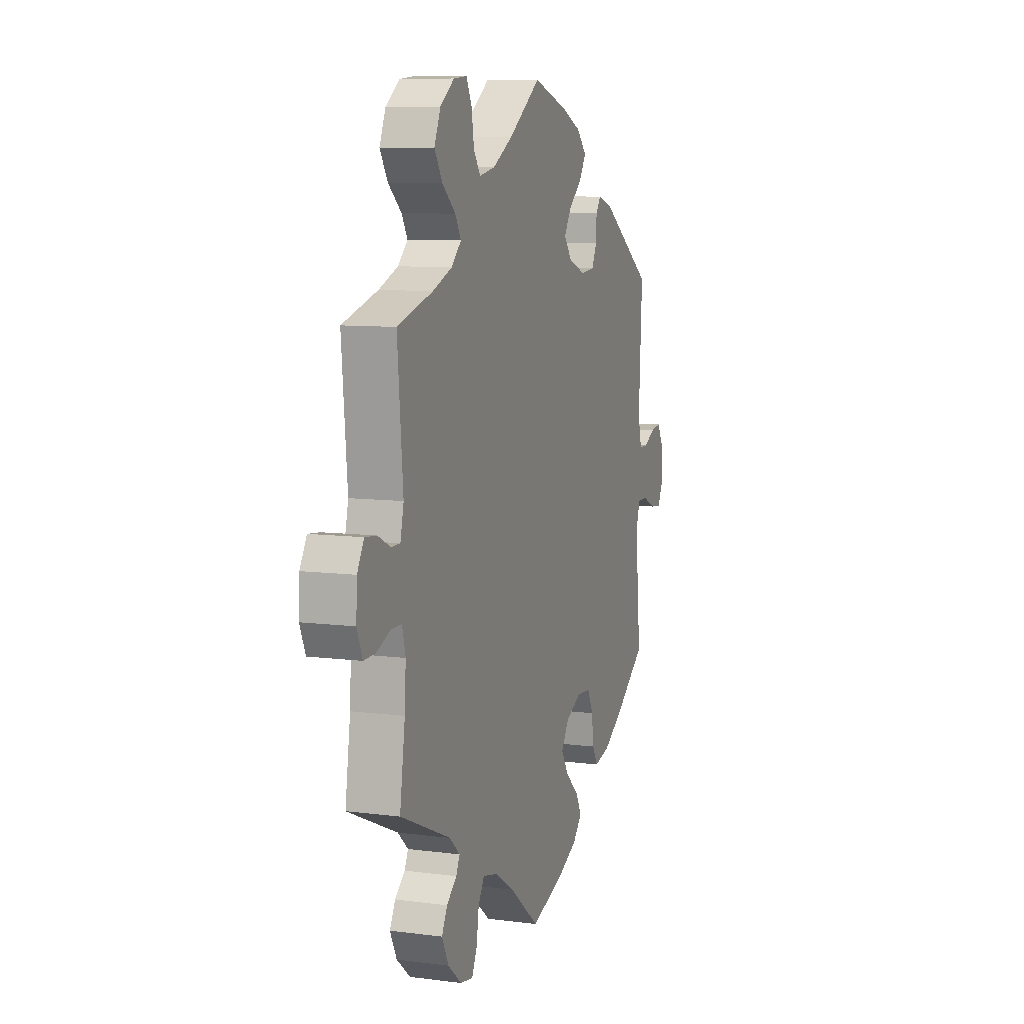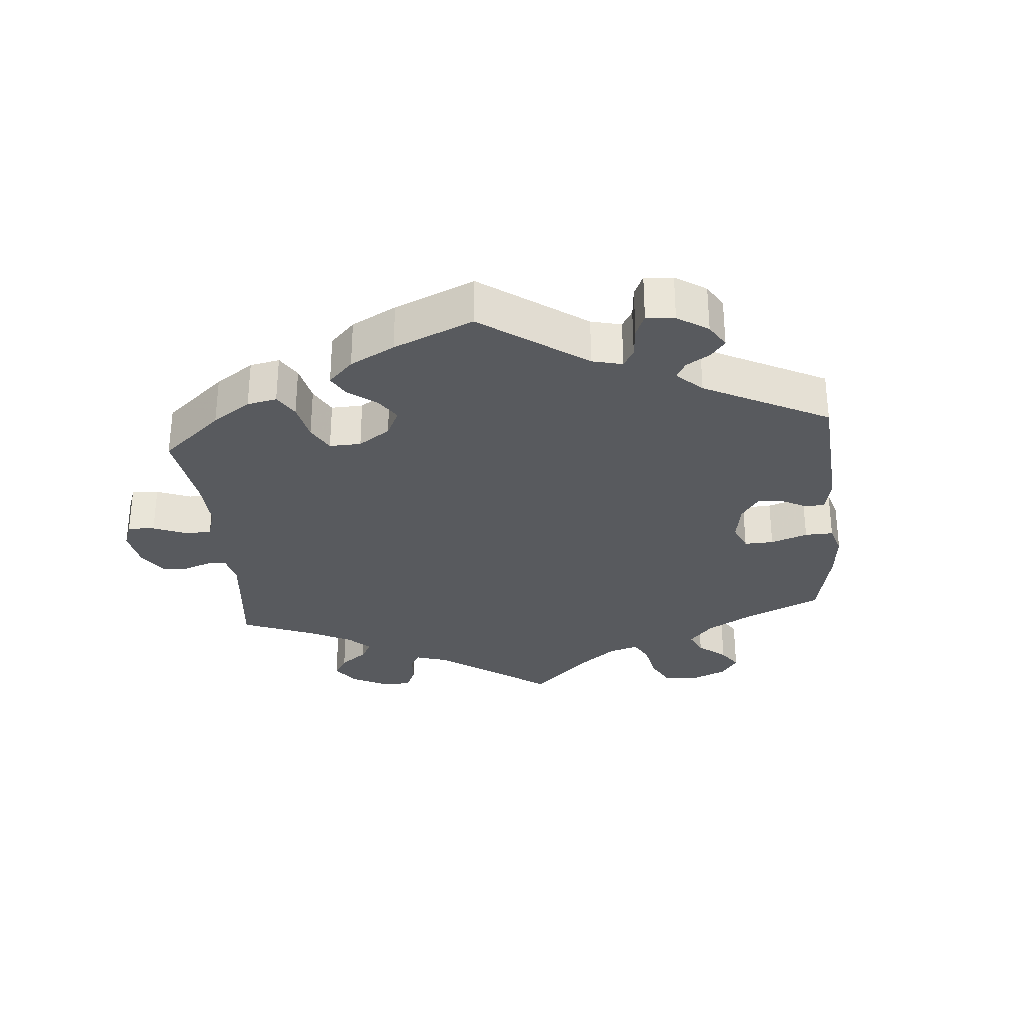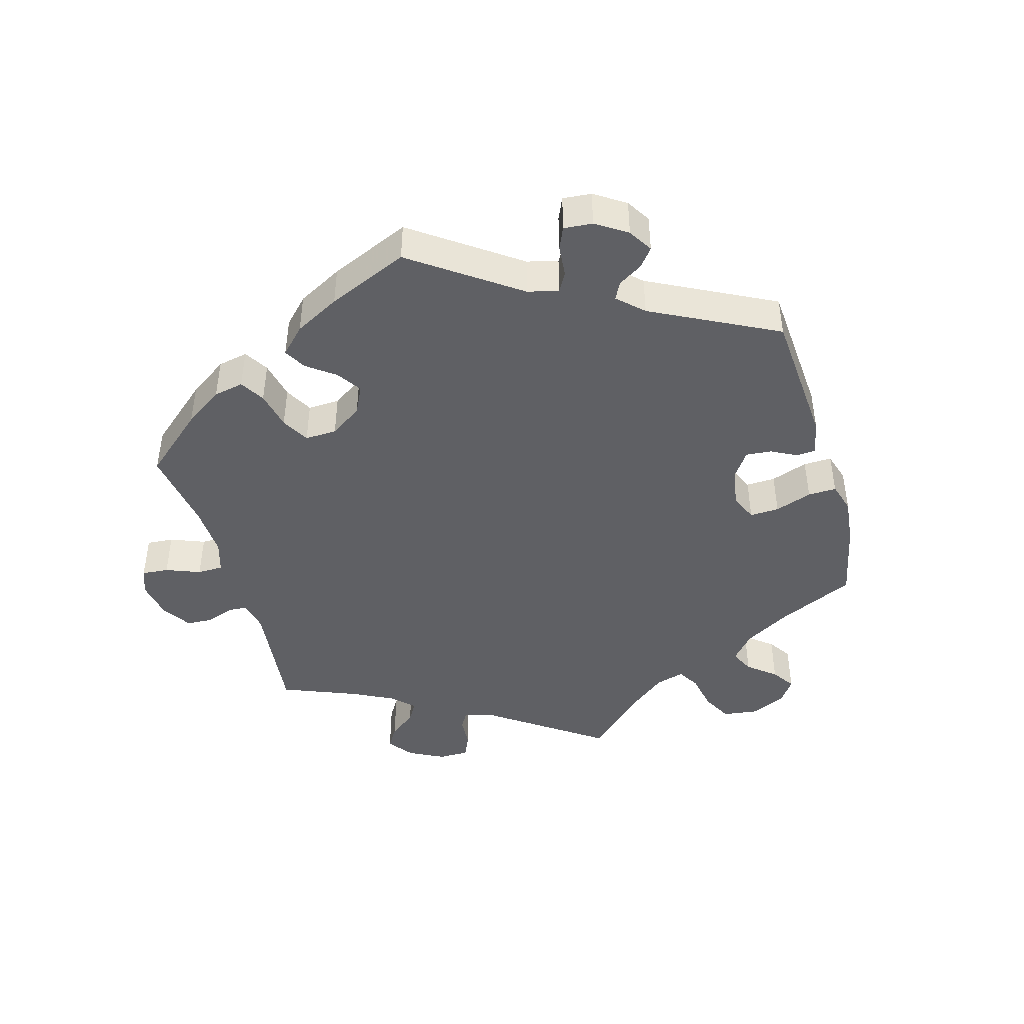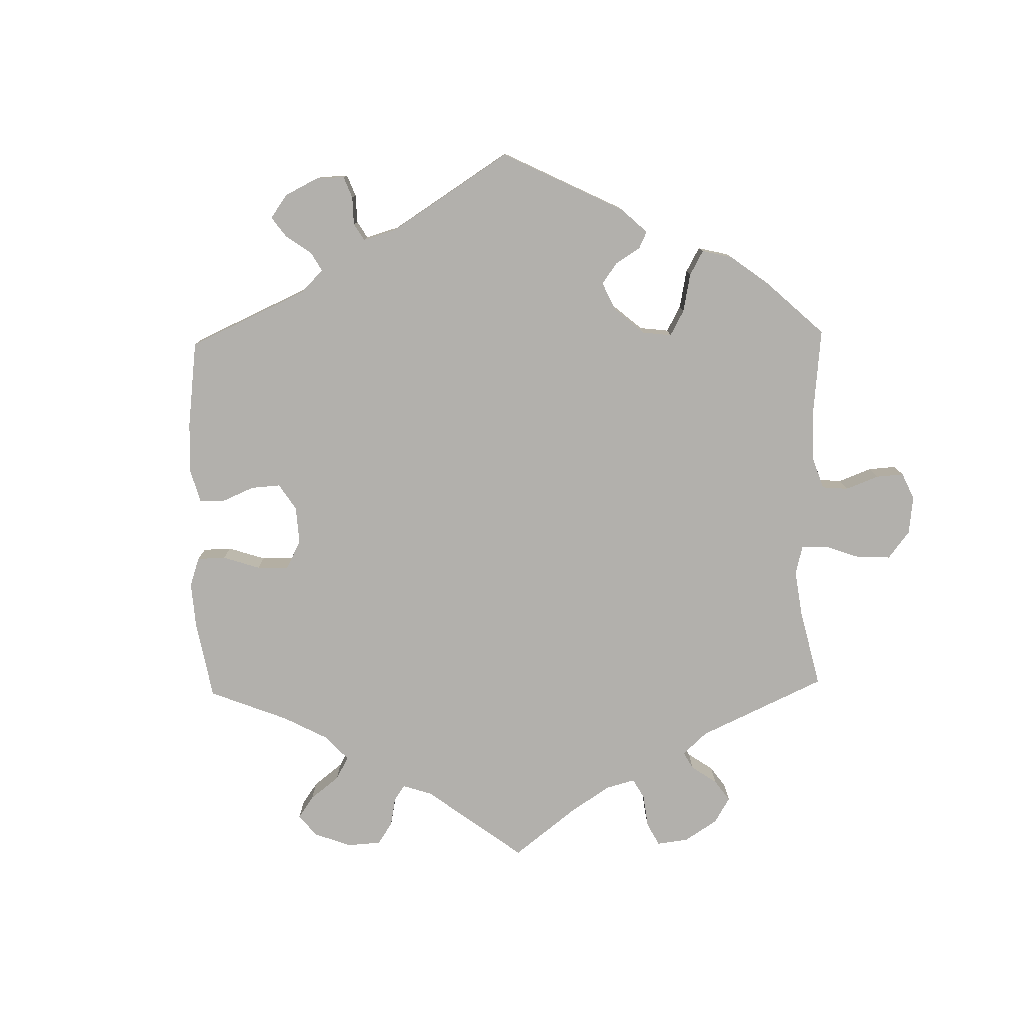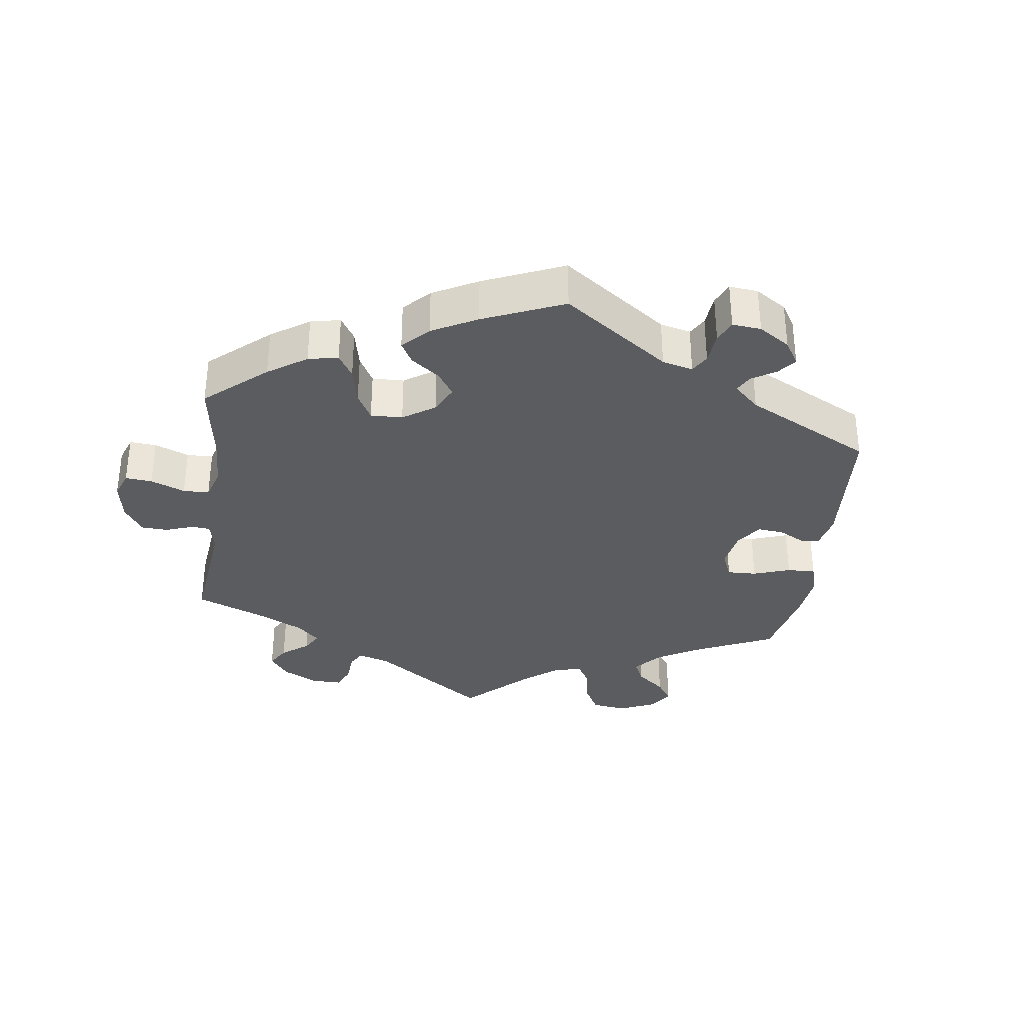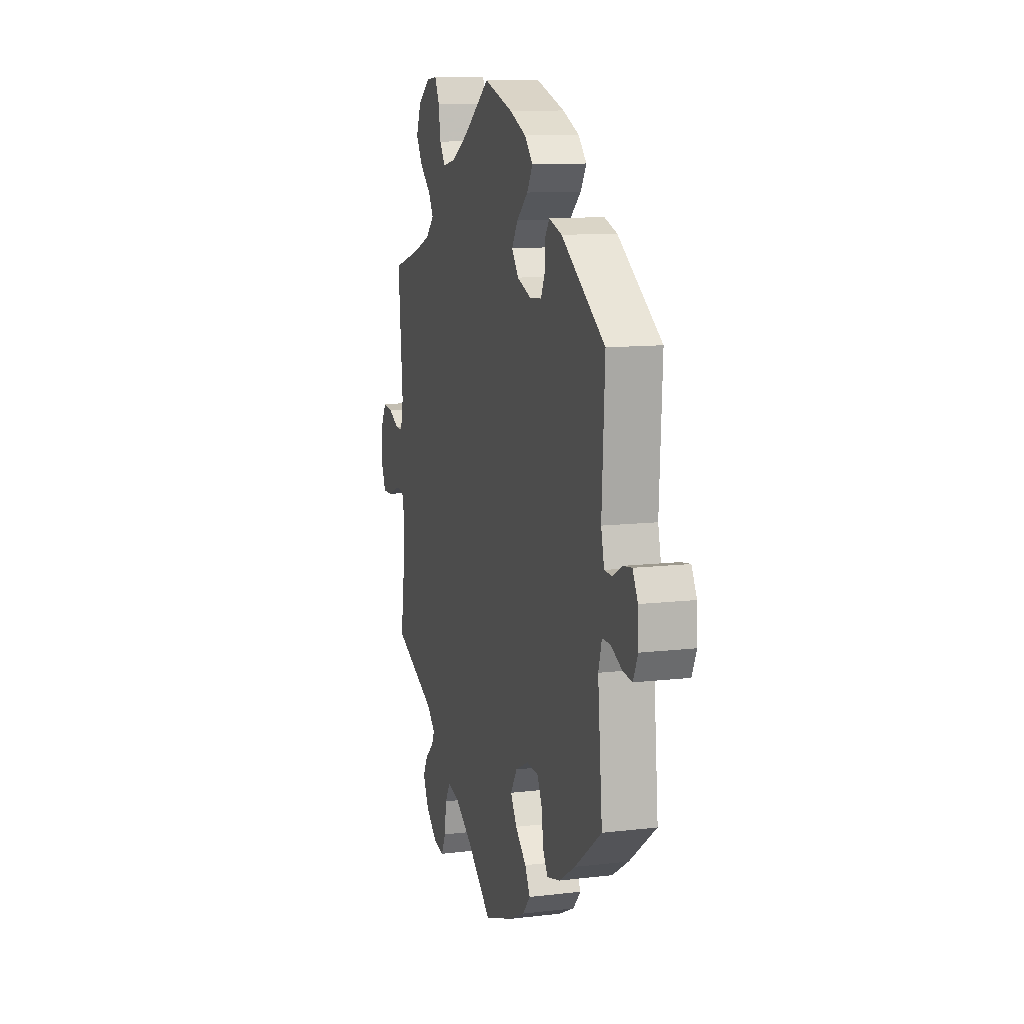
<metadata>
{"format":"obj","ext":"obj","renderer":"f3d","projection":"perspective","resolution":1024,"background":"white","views":[{"elev":8.8,"azim":109.3,"up":"+Z"},{"elev":-30.7,"azim":-114.7,"up":"+Y"},{"elev":-44.5,"azim":-104.0,"up":"+Y"},{"elev":-78.8,"azim":-58.9,"up":"+Y"},{"elev":-33.9,"azim":-127.8,"up":"+Y"},{"elev":11.3,"azim":-106.2,"up":"+Z"}]}
</metadata>
<code>
v 0.335 0.07 -0.361
v 0.301 0.07 -0.392
v 0.313 0.07 -0.417
v 0.346 0.07 -0.445
v 0.364 0.07 -0.48
v 0.342 0.07 -0.525
v 0.297 0.07 -0.563
v 0.256 0.07 -0.57
v 0.239 0.07 -0.534
v 0.231 0.07 -0.48
v 0.211 0.07 -0.447
v 0.163 0.07 -0.458
v 0.099 0.07 -0.499
v 0.001 0.07 -0.578
v -0.111 0.07 -0.539
v -0.173 0.07 -0.509
v -0.203 0.07 -0.475
v -0.183 0.07 -0.438
v -0.14 0.07 -0.399
v -0.116 0.07 -0.359
v -0.141 0.07 -0.319
v -0.192 0.07 -0.294
v -0.238 0.07 -0.297
v -0.257 0.07 -0.336
v -0.263 0.07 -0.388
v -0.282 0.07 -0.42
v -0.333 0.07 -0.407
v -0.397 0.07 -0.367
v -0.501 0.07 -0.289
v -0.483 0.07 -0.098
v -0.496 0.07 -0.053
v -0.528 0.07 -0.053
v -0.571 0.07 -0.073
v -0.607 0.07 -0.077
v -0.625 0.07 -0.038
v -0.622 0.07 0.017
v -0.602 0.07 0.054
v -0.568 0.07 0.049
v -0.531 0.07 0.029
v -0.502 0.07 0.03
v -0.49 0.07 0.08
v -0.501 0.07 0.289
v -0.332 0.07 0.403
v -0.282 0.07 0.419
v -0.266 0.07 0.396
v -0.264 0.07 0.353
v -0.248 0.07 0.318
v -0.202 0.07 0.314
v -0.147 0.07 0.334
v -0.121 0.07 0.369
v -0.144 0.07 0.406
v -0.188 0.07 0.444
v -0.21 0.07 0.48
v -0.178 0.07 0.514
v -0.114 0.07 0.542
v -0.001 0.07 0.578
v 0.103 0.07 0.504
v 0.169 0.07 0.466
v 0.22 0.07 0.456
v 0.242 0.07 0.488
v 0.25 0.07 0.54
v 0.268 0.07 0.577
v 0.311 0.07 0.573
v 0.357 0.07 0.539
v 0.377 0.07 0.491
v 0.351 0.07 0.449
v 0.308 0.07 0.412
v 0.289 0.07 0.379
v 0.321 0.07 0.348
v 0.384 0.07 0.323
v 0.5 0.07 0.289
v 0.482 0.07 0.085
v 0.493 0.07 0.037
v 0.522 0.07 0.037
v 0.563 0.07 0.057
v 0.601 0.07 0.061
v 0.623 0.07 0.022
v 0.626 0.07 -0.036
v 0.608 0.07 -0.079
v 0.57 0.07 -0.078
v 0.524 0.07 -0.059
v 0.49 0.07 -0.059
v 0.479 0.07 -0.102
v 0.483 0.07 -0.171
v 0.5 0.07 -0.289
v 0.335 0 -0.361
v 0.301 0 -0.392
v 0.313 0 -0.417
v 0.346 0 -0.445
v 0.364 0 -0.48
v 0.342 0 -0.525
v 0.297 0 -0.563
v 0.256 0 -0.57
v 0.239 0 -0.534
v 0.231 0 -0.48
v 0.211 0 -0.447
v 0.163 0 -0.458
v 0.099 0 -0.499
v 0.001 0 -0.578
v -0.111 0 -0.539
v -0.173 0 -0.509
v -0.203 0 -0.475
v -0.183 0 -0.438
v -0.14 0 -0.399
v -0.116 0 -0.359
v -0.141 0 -0.319
v -0.192 0 -0.294
v -0.238 0 -0.297
v -0.257 0 -0.336
v -0.263 0 -0.388
v -0.282 0 -0.42
v -0.333 0 -0.407
v -0.397 0 -0.367
v -0.501 0 -0.289
v -0.483 0 -0.098
v -0.496 0 -0.053
v -0.528 0 -0.053
v -0.571 0 -0.073
v -0.607 0 -0.077
v -0.625 0 -0.038
v -0.622 0 0.017
v -0.602 0 0.054
v -0.568 0 0.049
v -0.531 0 0.029
v -0.502 0 0.03
v -0.49 0 0.08
v -0.501 0 0.289
v -0.332 0 0.403
v -0.282 0 0.419
v -0.266 0 0.396
v -0.264 0 0.353
v -0.248 0 0.318
v -0.202 0 0.314
v -0.147 0 0.334
v -0.121 0 0.369
v -0.144 0 0.406
v -0.188 0 0.444
v -0.21 0 0.48
v -0.178 0 0.514
v -0.114 0 0.542
v -0.001 0 0.578
v 0.103 0 0.504
v 0.169 0 0.466
v 0.22 0 0.456
v 0.242 0 0.488
v 0.25 0 0.54
v 0.268 0 0.577
v 0.311 0 0.573
v 0.357 0 0.539
v 0.377 0 0.491
v 0.351 0 0.449
v 0.308 0 0.412
v 0.289 0 0.379
v 0.321 0 0.348
v 0.384 0 0.323
v 0.5 0 0.289
v 0.482 0 0.085
v 0.493 0 0.037
v 0.522 0 0.037
v 0.563 0 0.057
v 0.601 0 0.061
v 0.623 0 0.022
v 0.626 0 -0.036
v 0.608 0 -0.079
v 0.57 0 -0.078
v 0.524 0 -0.059
v 0.49 0 -0.059
v 0.479 0 -0.102
v 0.483 0 -0.171
v 0.5 0 -0.289
f 84 85 1
f 83 84 1 2
f 82 83 2
f 78 79 80 81
f 78 81 82
f 77 78 82
f 74 75 76 77
f 73 74 77 82
f 72 73 82 2
f 70 71 72 2
f 64 65 66 67
f 64 67 68
f 63 64 68
f 60 61 62 63
f 59 60 63 68
f 58 59 68
f 57 58 68 69
f 55 56 57 69
f 51 52 53 54
f 50 51 54 55
f 43 44 45 46
f 41 42 43 46
f 40 41 46 47
f 36 37 38 39
f 36 39 40
f 35 36 40
f 32 33 34 35
f 31 32 35 40
f 30 31 40 47
f 24 25 26 27
f 23 24 27 28
f 16 17 18 19
f 16 19 20
f 13 14 15 16
f 12 13 16 20
f 11 12 20 21
f 7 8 9 10
f 7 10 11
f 6 7 11
f 3 4 5 6
f 2 3 6 11
f 69 70 2 11
f 50 55 69 11
f 29 30 47 48
f 23 28 29 48
f 22 23 48 49
f 22 49 50
f 11 21 22 50
f 86 170 169
f 87 86 169 168
f 87 168 167
f 166 165 164 163
f 167 166 163
f 167 163 162
f 162 161 160 159
f 167 162 159 158
f 87 167 158 157
f 87 157 156 155
f 152 151 150 149
f 153 152 149
f 153 149 148
f 148 147 146 145
f 153 148 145 144
f 153 144 143
f 154 153 143 142
f 154 142 141 140
f 139 138 137 136
f 140 139 136 135
f 131 130 129 128
f 131 128 127 126
f 132 131 126 125
f 124 123 122 121
f 125 124 121
f 125 121 120
f 120 119 118 117
f 125 120 117 116
f 132 125 116 115
f 112 111 110 109
f 113 112 109 108
f 104 103 102 101
f 105 104 101
f 101 100 99 98
f 105 101 98 97
f 106 105 97 96
f 95 94 93 92
f 96 95 92
f 96 92 91
f 91 90 89 88
f 96 91 88 87
f 96 87 155 154
f 96 154 140 135
f 133 132 115 114
f 133 114 113 108
f 134 133 108 107
f 135 134 107
f 135 107 106 96
f 1 86 87 2
f 2 87 88 3
f 3 88 89 4
f 4 89 90 5
f 5 90 91 6
f 6 91 92 7
f 7 92 93 8
f 8 93 94 9
f 9 94 95 10
f 10 95 96 11
f 11 96 97 12
f 12 97 98 13
f 13 98 99 14
f 14 99 100 15
f 15 100 101 16
f 16 101 102 17
f 17 102 103 18
f 18 103 104 19
f 19 104 105 20
f 20 105 106 21
f 21 106 107 22
f 22 107 108 23
f 23 108 109 24
f 24 109 110 25
f 25 110 111 26
f 26 111 112 27
f 27 112 113 28
f 28 113 114 29
f 29 114 115 30
f 30 115 116 31
f 31 116 117 32
f 32 117 118 33
f 33 118 119 34
f 34 119 120 35
f 35 120 121 36
f 36 121 122 37
f 37 122 123 38
f 38 123 124 39
f 39 124 125 40
f 40 125 126 41
f 41 126 127 42
f 42 127 128 43
f 43 128 129 44
f 44 129 130 45
f 45 130 131 46
f 46 131 132 47
f 47 132 133 48
f 48 133 134 49
f 49 134 135 50
f 50 135 136 51
f 51 136 137 52
f 52 137 138 53
f 53 138 139 54
f 54 139 140 55
f 55 140 141 56
f 56 141 142 57
f 57 142 143 58
f 58 143 144 59
f 59 144 145 60
f 60 145 146 61
f 61 146 147 62
f 62 147 148 63
f 63 148 149 64
f 64 149 150 65
f 65 150 151 66
f 66 151 152 67
f 67 152 153 68
f 68 153 154 69
f 69 154 155 70
f 70 155 156 71
f 71 156 157 72
f 72 157 158 73
f 73 158 159 74
f 74 159 160 75
f 75 160 161 76
f 76 161 162 77
f 77 162 163 78
f 78 163 164 79
f 79 164 165 80
f 80 165 166 81
f 81 166 167 82
f 82 167 168 83
f 83 168 169 84
f 84 169 170 85
f 85 170 86 1

</code>
